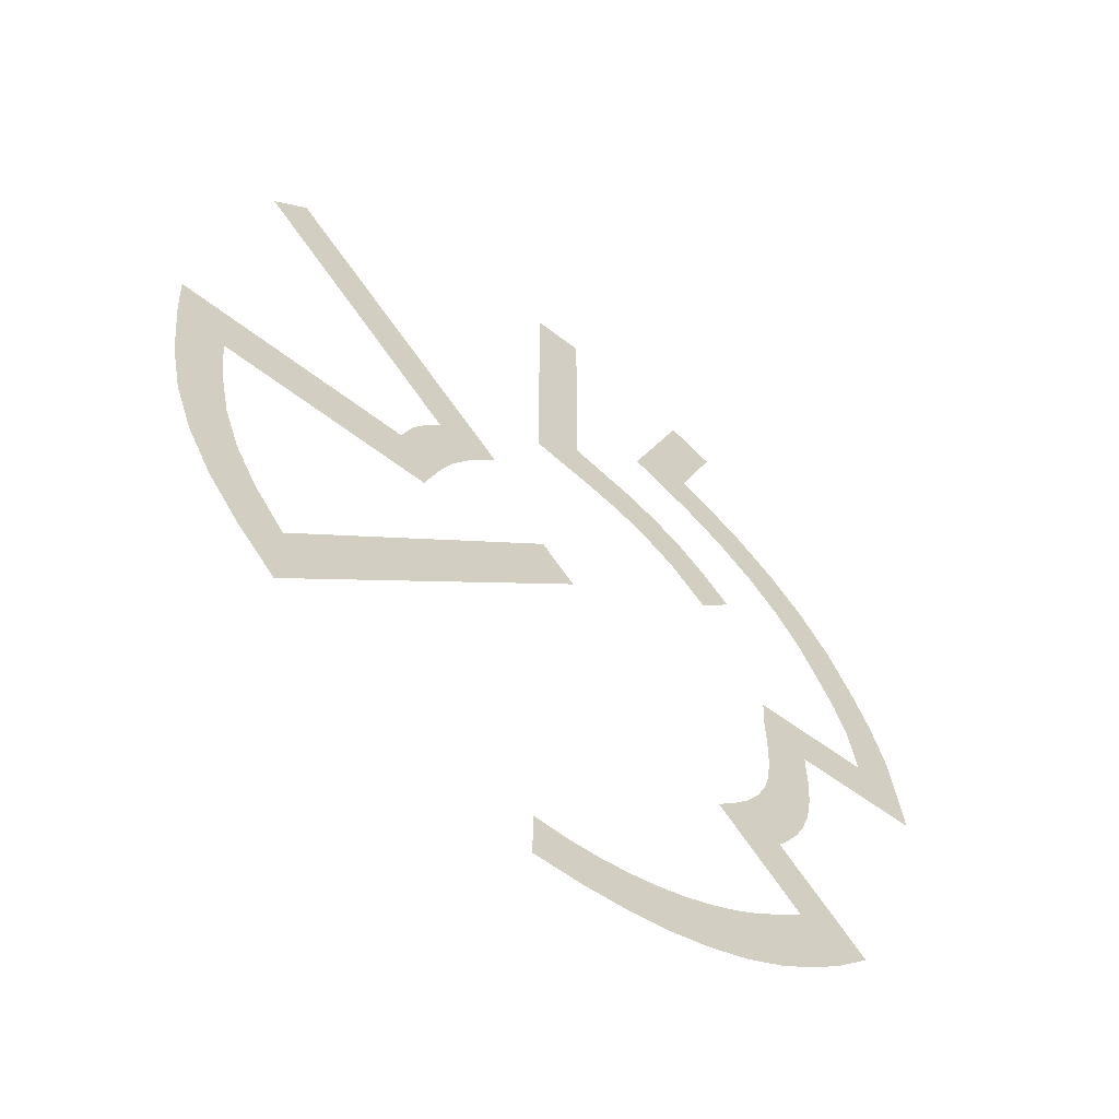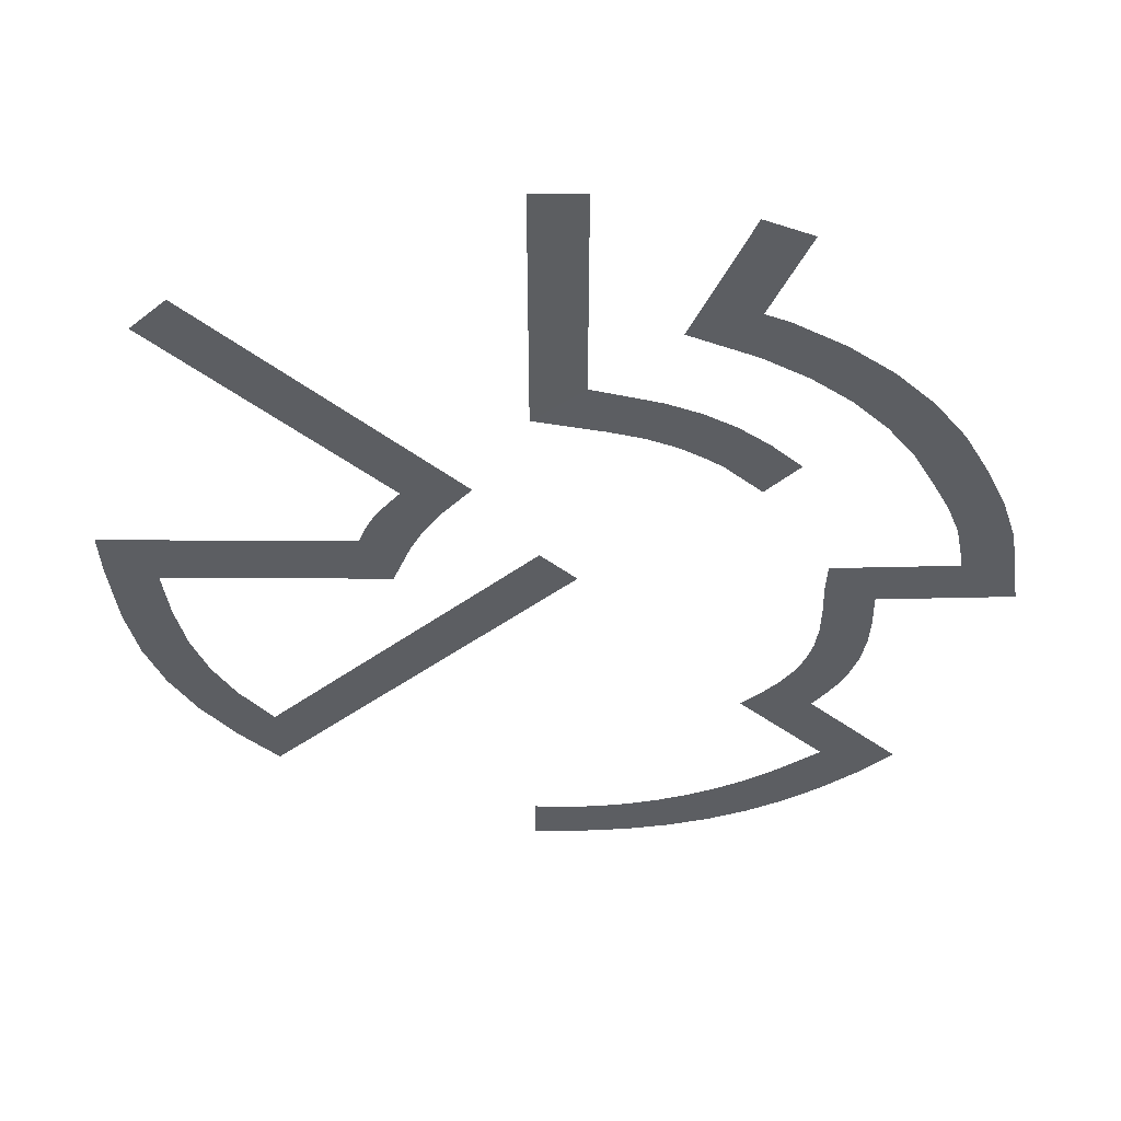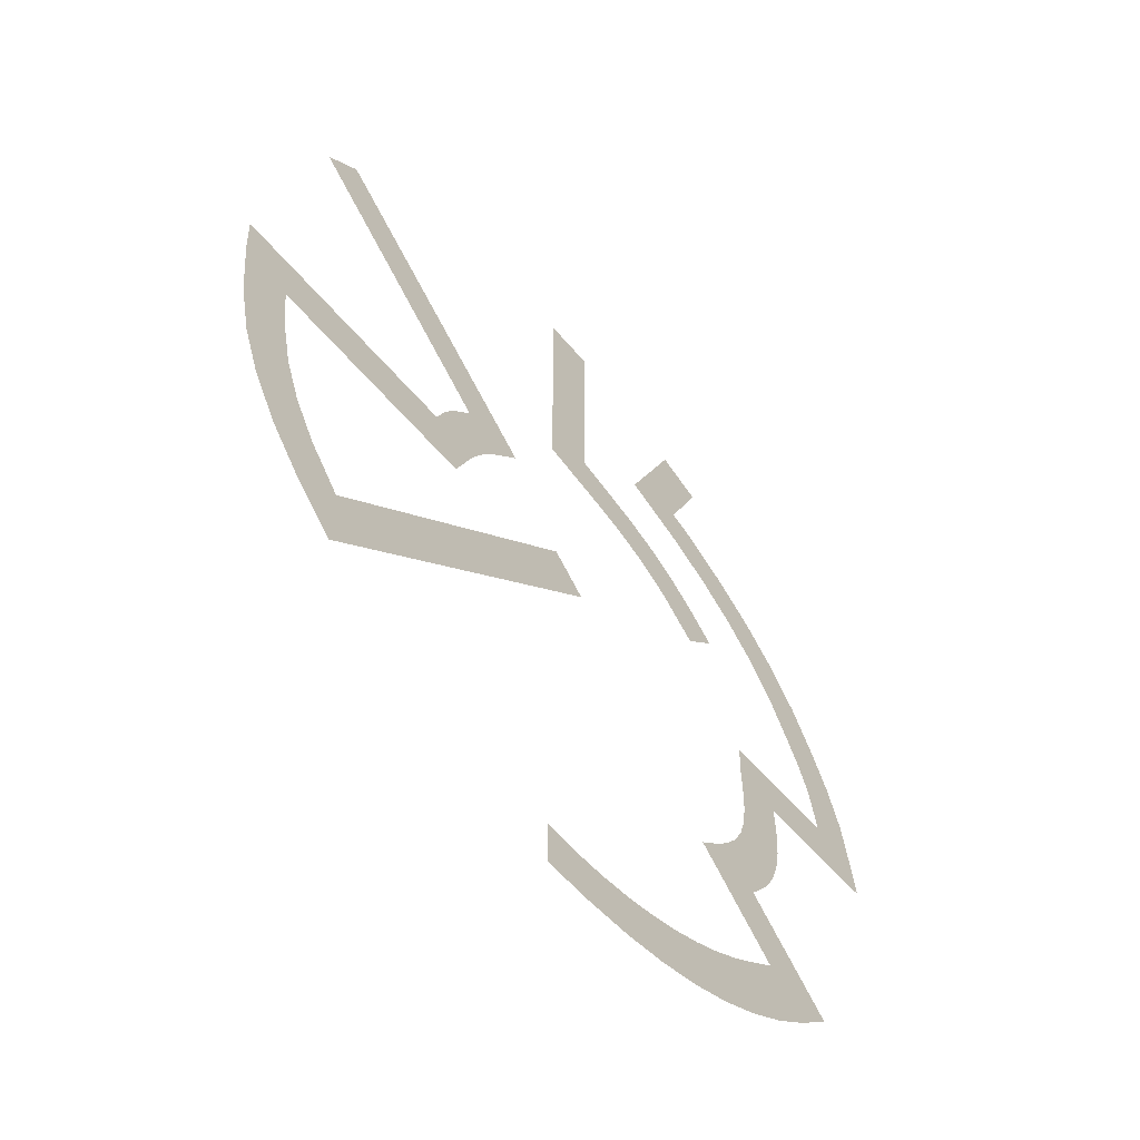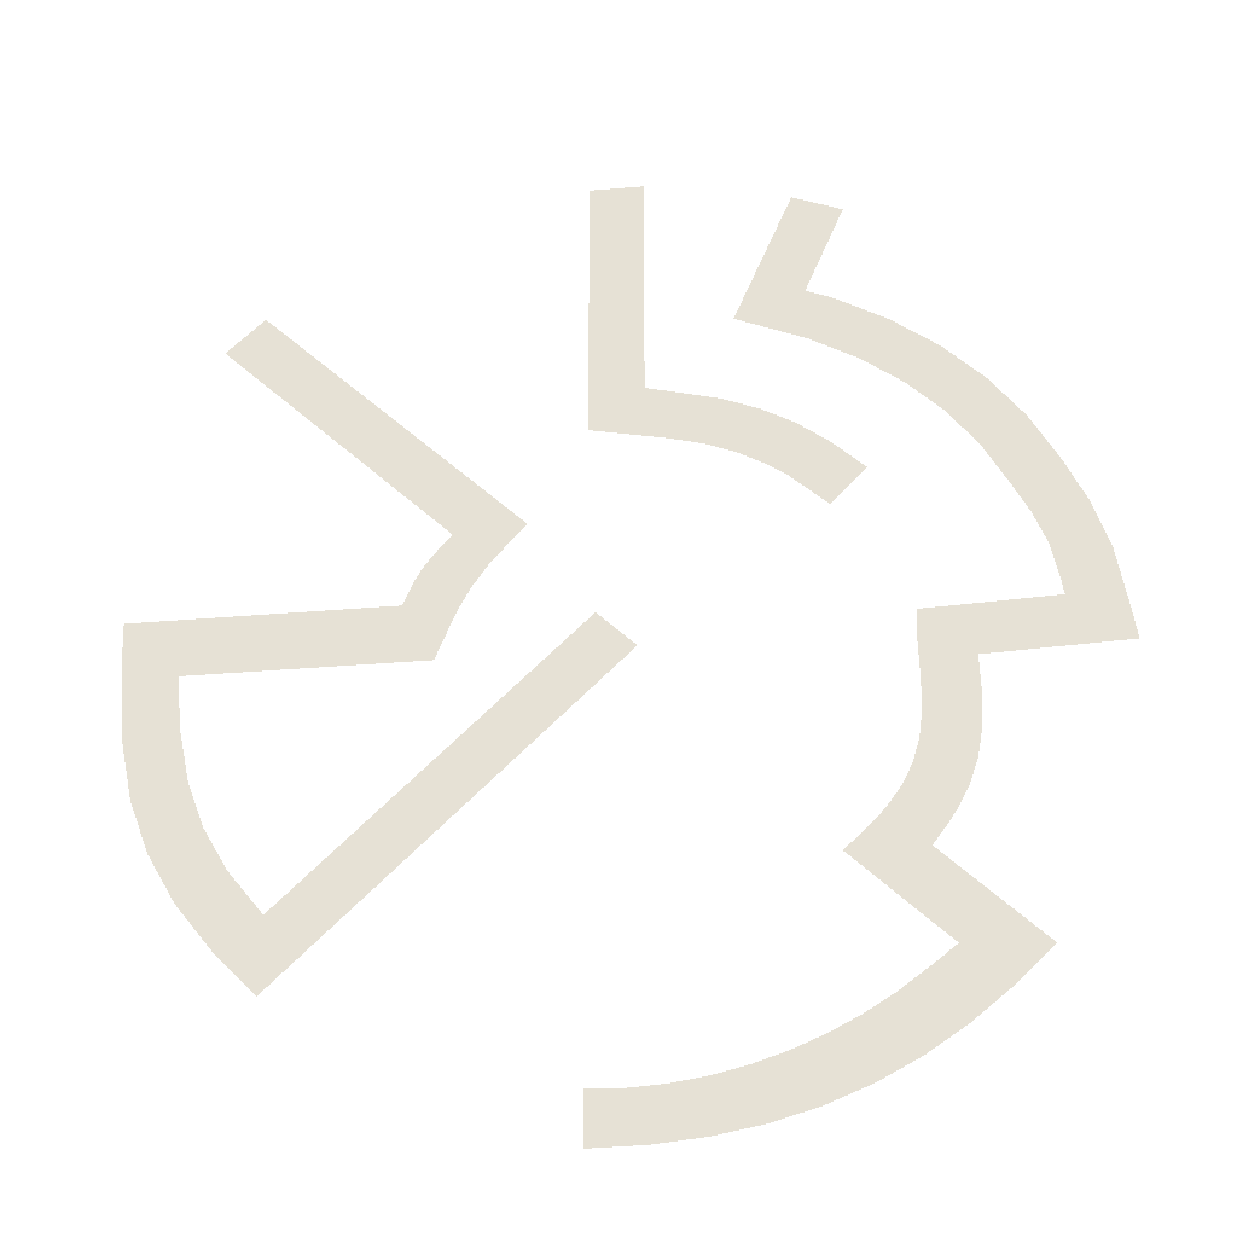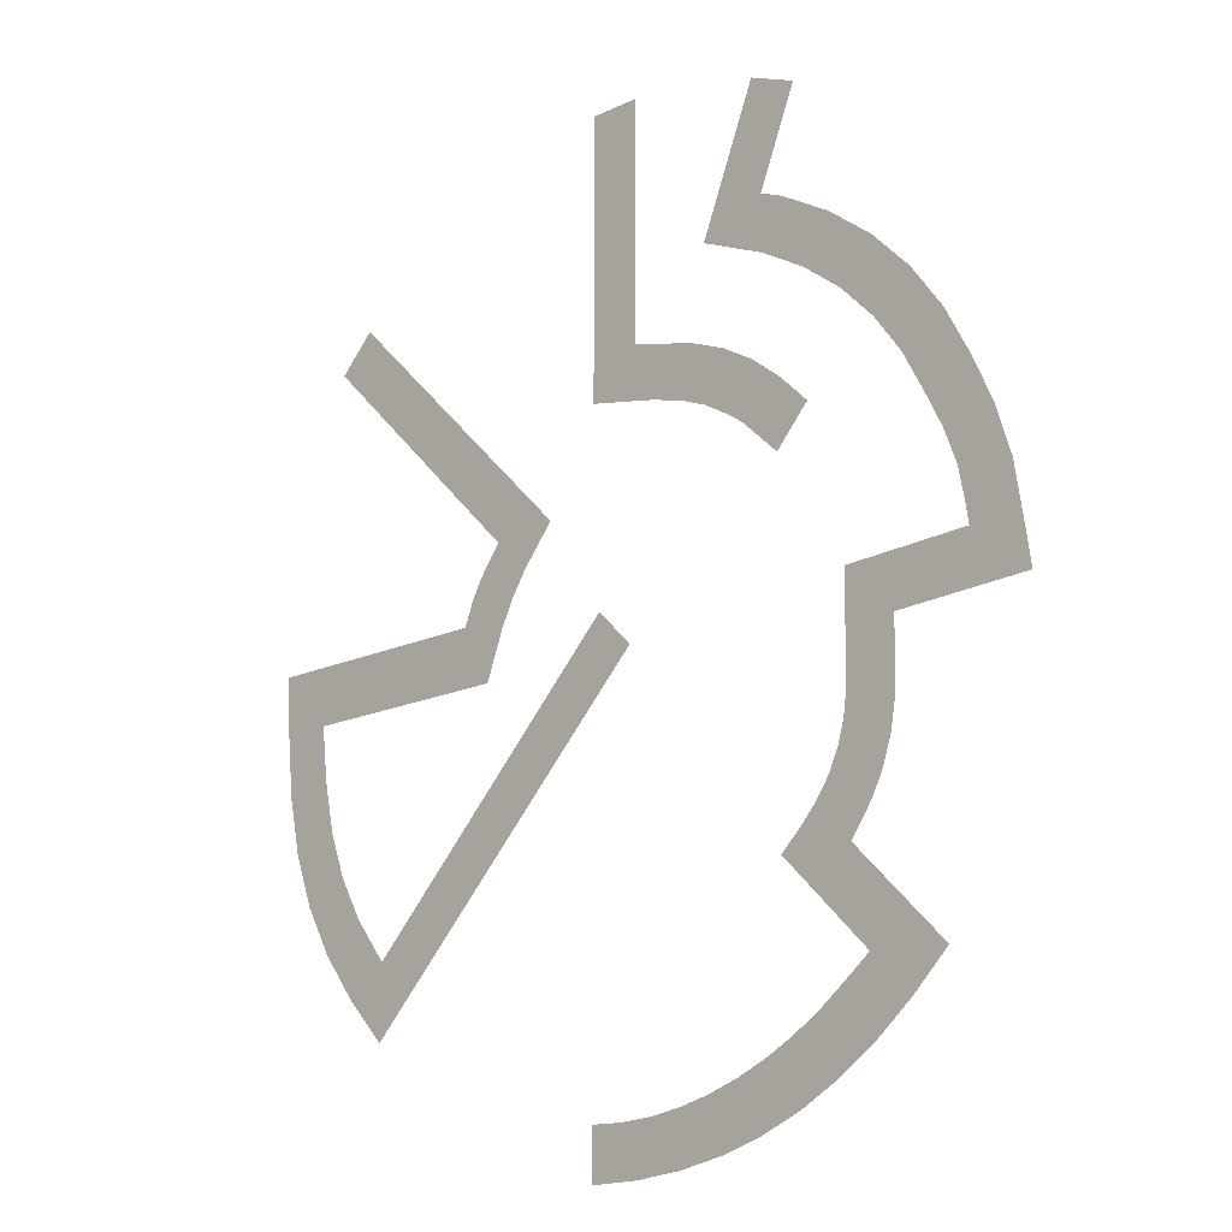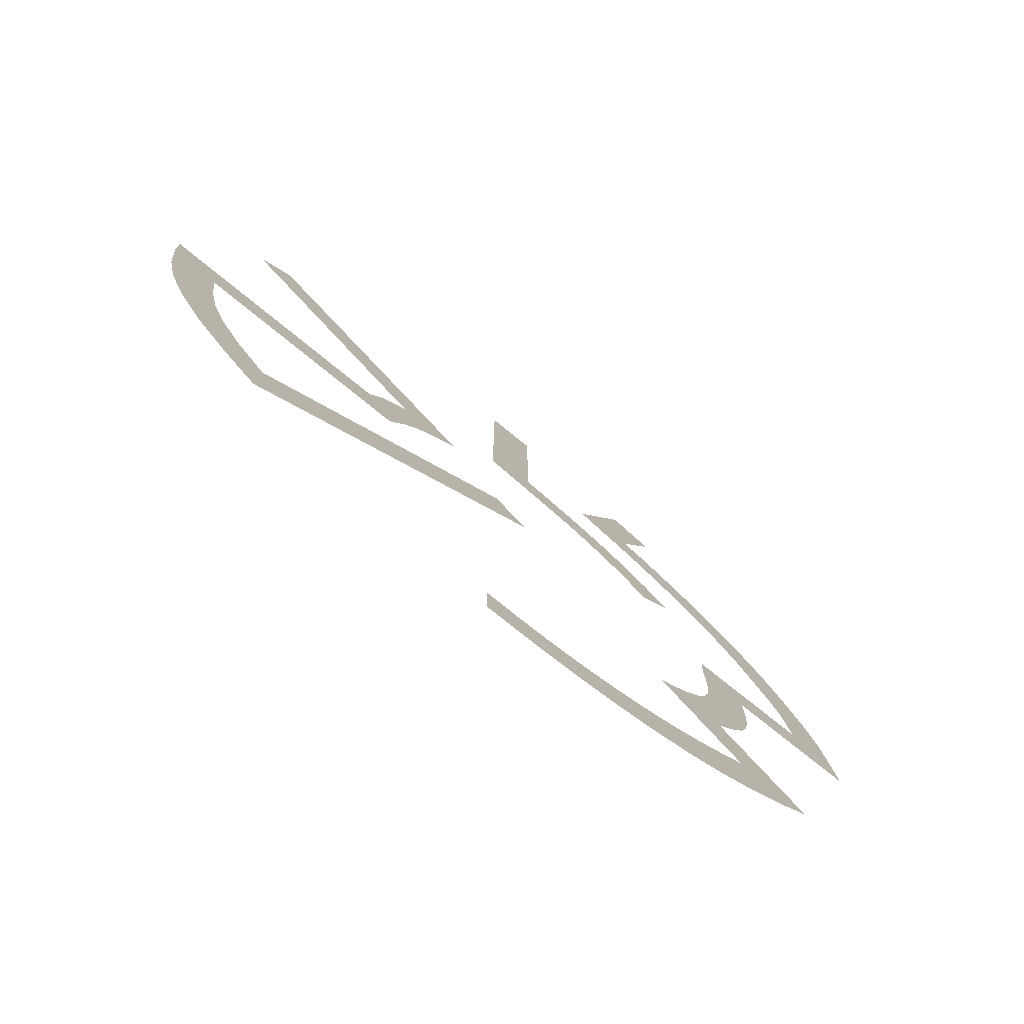
<metadata>
{"format":"obj","ext":"obj","renderer":"f3d","projection":"perspective","resolution":1024,"background":"white","views":[{"elev":-59.3,"azim":141.3,"up":"+Z"},{"elev":52.3,"azim":-179.6,"up":"+Z"},{"elev":-59.7,"azim":129.9,"up":"+Z"},{"elev":-32.4,"azim":-173.1,"up":"+Z"},{"elev":-16.5,"azim":-136.1,"up":"+Z"},{"elev":-78.5,"azim":141.1,"up":"+Z"}]}
</metadata>
<code>
g ENV_S09_FTL_SmallRing_01c_MO
v -2.063 0.02253 2.074
v -3.053 0.02253 2.085
v -2.587 0.02253 1.58
v -2.063 0.02253 2.074
v -2.638 0.02253 2.491
v -1.828 0.02253 2.236
v -2.222 0.02253 2.817
v -1.473 0.02253 2.443
v -1.783 0.02253 3.073
v -1.078 0.02253 2.604
v -1.302 0.02253 3.269
v -0.608 0.02253 2.731
v -0.7578 0.02253 3.415
v 0.3538 0.02253 2.931
v -0.3538 0.02253 3.522
v -1.487 0.02253 4.505
v -2.275 0.02253 6.417
v -2.929 0.02253 6.147
v -2.402 0.02253 4.866
v -2.411 0.02253 4.102
v -1.487 0.02253 4.505
v -2.402 0.02253 4.866
v -2.731 0.02253 4.726
v -3.035 0.02253 3.736
v -3.428 0.02253 4.316
v -3.578 0.02253 3.314
v -4.045 0.02253 3.838
v -4.042 0.02253 2.838
v -4.579 0.02253 3.29
v -4.431 0.02253 2.304
v -5.026 0.02253 2.676
v -4.746 0.02253 1.713
v -5.385 0.02253 2.002
v -4.967 0.02253 1.271
v -5.668 0.02253 1.37
v -5.14 0.02253 0.8123
v -5.874 0.02253 0.713
v -5.237 0.02253 0.3153
v -6.002 0.02253 -0.1053
v -5.27 0.02253 0.07833
v -6.07 0.02253 -0.5892
v -3.544 0.02253 0.007062
v -5.27 0.02253 0.07833
v -6.07 0.02253 -0.5892
v -4.216 0.02253 -0.6658
v -3.526 0.02253 -0.4228
v -3.544 0.02253 0.007062
v -4.216 0.02253 -0.6658
v -4.224 0.02253 -1.181
v -3.538 0.02253 -0.934
v -3.529 0.02253 -1.359
v -4.2 0.02253 -1.621
v -3.48 0.02253 -1.72
v -4.128 0.02253 -2.019
v -3.391 0.02253 -2.034
v -4.006 0.02253 -2.379
v -3.249 0.02253 -2.329
v -3.867 0.02253 -2.655
v -3.059 0.02253 -2.6
v -3.717 0.02253 -2.882
v -2.835 0.02253 -2.845
v -3.546 0.02253 -3.114
v -2.549 0.02253 -3.115
v -3.766 0.02253 -4.333
v -2.549 0.02253 -3.115
v -3.546 0.02253 -3.114
v -4.821 0.02253 -4.389
v -3.415 0.02253 -4.61
v -3.766 0.02253 -4.333
v -4.821 0.02253 -4.389
v -4.332 0.02253 -4.869
v -3.06 0.02253 -4.877
v -3.832 0.02253 -5.283
v -2.685 0.02253 -5.115
v -3.315 0.02253 -5.635
v -2.29 0.02253 -5.323
v -2.778 0.02253 -5.925
v -1.879 0.02253 -5.498
v -2.216 0.02253 -6.156
v -1.454 0.02253 -5.64
v -1.626 0.02253 -6.329
v -1.017 0.02253 -5.746
v -1.004 0.02253 -6.445
v -0.5694 0.02253 -5.814
v -0.3446 0.02253 -6.507
v -0.1147 0.02253 -5.843
v 0.3503 0.02253 -6.516
v 0.3503 0.02253 -5.832
v 2.263 0.02253 1.19
v 2.01 0.02253 1.509
v 1.091 0.02253 1.591
v 1.533 0.02253 1.061
v 2.373 0.02253 1.023
v 1.746 0.02253 0.7367
v 2.466 0.02253 0.845
v 1.922 0.02253 0.39
v 2.178 0.02253 -0.2735
v 2.594 0.02253 0.5257
v 2.01 0.02253 1.509
v 5.058 0.02253 4.558
v 4.558 0.02253 5.058
v 1.091 0.02253 1.591
v 6.018 0.02253 0.5257
v 2.594 0.02253 0.5257
v 2.178 0.02253 -0.2735
v 5.278 0.02253 -0.2735
v 5.987 0.02253 -0.1153
v 6.018 0.02253 0.5257
v 5.278 0.02253 -0.2735
v 5.883 0.02253 -1.137
v 5.19 0.02253 -1.03
v 5.714 0.02253 -1.932
v 5.04 0.02253 -1.736
v 5.448 0.02253 -2.648
v 4.811 0.02253 -2.353
v 5.074 0.02253 -3.313
v 4.488 0.02253 -2.927
v 4.58 0.02253 -3.957
v 4.025 0.02253 -3.525
v 4.033 0.02253 -4.534
v 4.024 0.02253 -3.524
v -0.2515 0.02253 -0.2494
v 4.033 0.02253 -4.534
v 4.024 0.02253 -3.524
v 0.2489 0.02253 0.251
v 0.3538 0.02253 2.931
v 0.3538 0.02253 6.8
v -0.3538 0.02253 6.8
v -0.3538 0.02253 3.522
g ENV_S09_FTL_SmallRing_01c_MO_0
f 3 2 1
f 5 4 2
f 6 4 5
f 7 6 5
f 8 6 7
f 9 8 7
f 10 8 9
f 11 10 9
f 12 10 11
f 13 12 11
f 14 12 13
f 15 14 13
f 18 17 16
f 19 18 16
f 22 21 20
f 23 22 20
f 23 20 24
f 25 23 24
f 25 24 26
f 27 25 26
f 27 26 28
f 29 27 28
f 29 28 30
f 31 29 30
f 31 30 32
f 33 31 32
f 33 32 34
f 35 33 34
f 35 34 36
f 37 35 36
f 37 36 38
f 39 37 38
f 39 38 40
f 41 39 40
f 44 43 42
f 45 44 42
f 48 47 46
f 49 48 46
f 50 49 46
f 49 50 51
f 52 49 51
f 52 51 53
f 54 52 53
f 54 53 55
f 56 54 55
f 56 55 57
f 58 56 57
f 58 57 59
f 60 58 59
f 60 59 61
f 62 60 61
f 62 61 63
f 66 65 64
f 67 66 64
f 70 69 68
f 71 70 68
f 71 68 72
f 73 71 72
f 73 72 74
f 75 73 74
f 75 74 76
f 77 75 76
f 77 76 78
f 79 77 78
f 79 78 80
f 81 79 80
f 81 80 82
f 83 81 82
f 83 82 84
f 85 83 84
f 85 84 86
f 87 85 86
f 88 87 86
f 91 90 89
f 92 91 89
f 92 89 93
f 94 92 93
f 94 93 95
f 96 94 95
f 96 95 97
f 95 98 97
f 101 100 99
f 102 101 99
f 105 104 103
f 106 105 103
f 109 108 107
f 109 107 110
f 111 109 110
f 111 110 112
f 113 111 112
f 113 112 114
f 115 113 114
f 115 114 116
f 117 115 116
f 117 116 118
f 119 117 118
f 119 118 120
f 121 119 120
f 124 123 122
f 125 124 122
f 128 127 126
f 129 128 126

</code>
